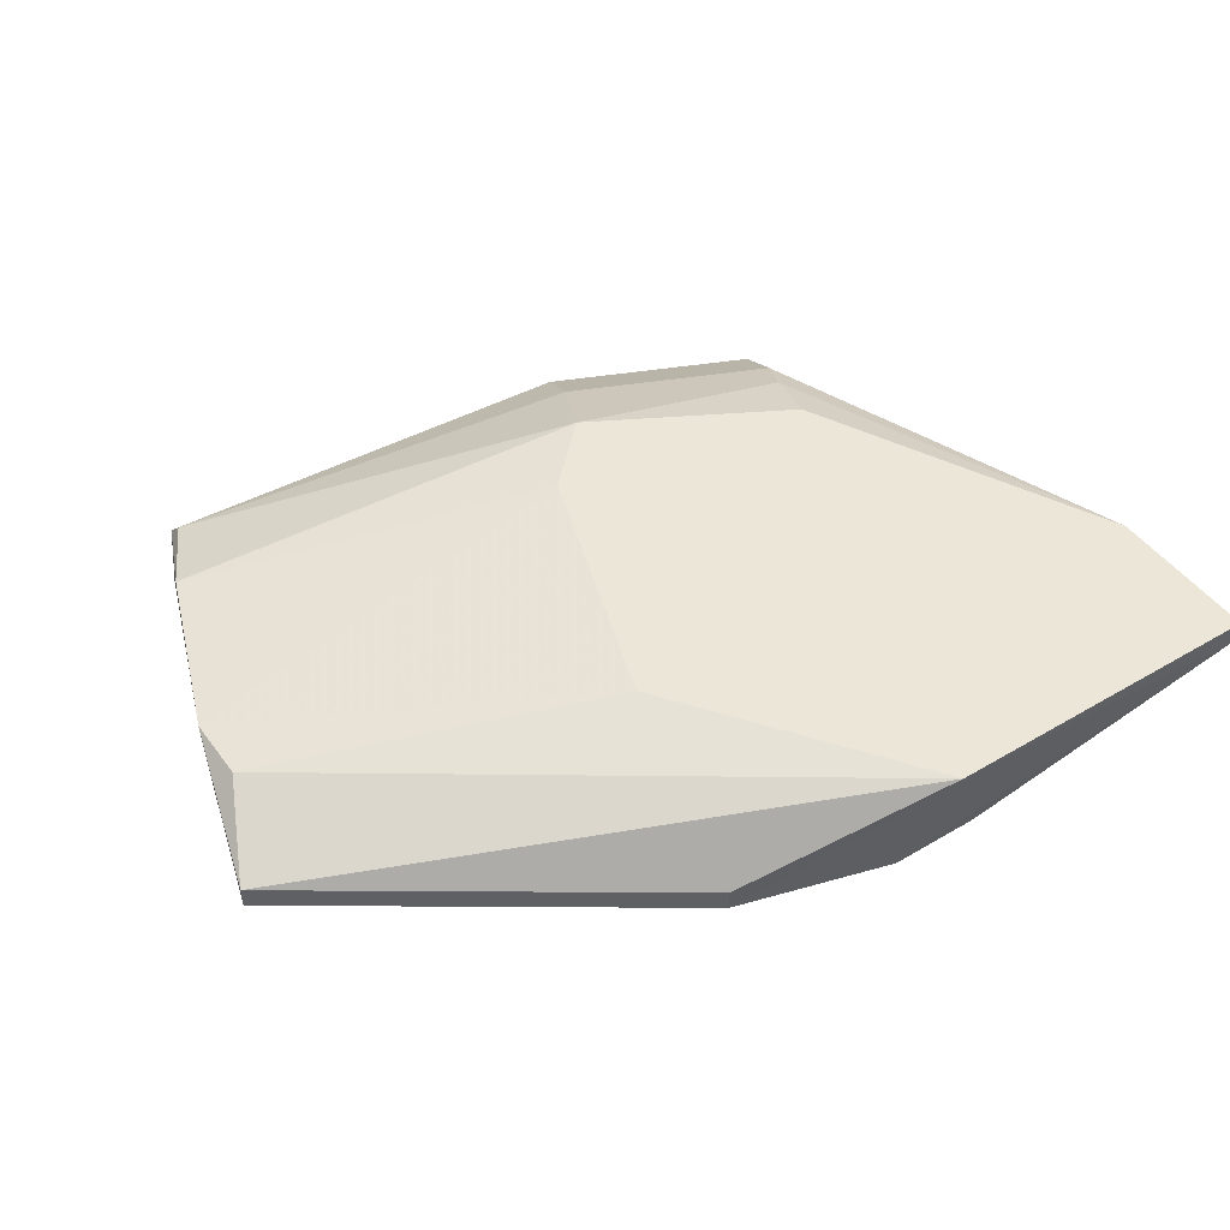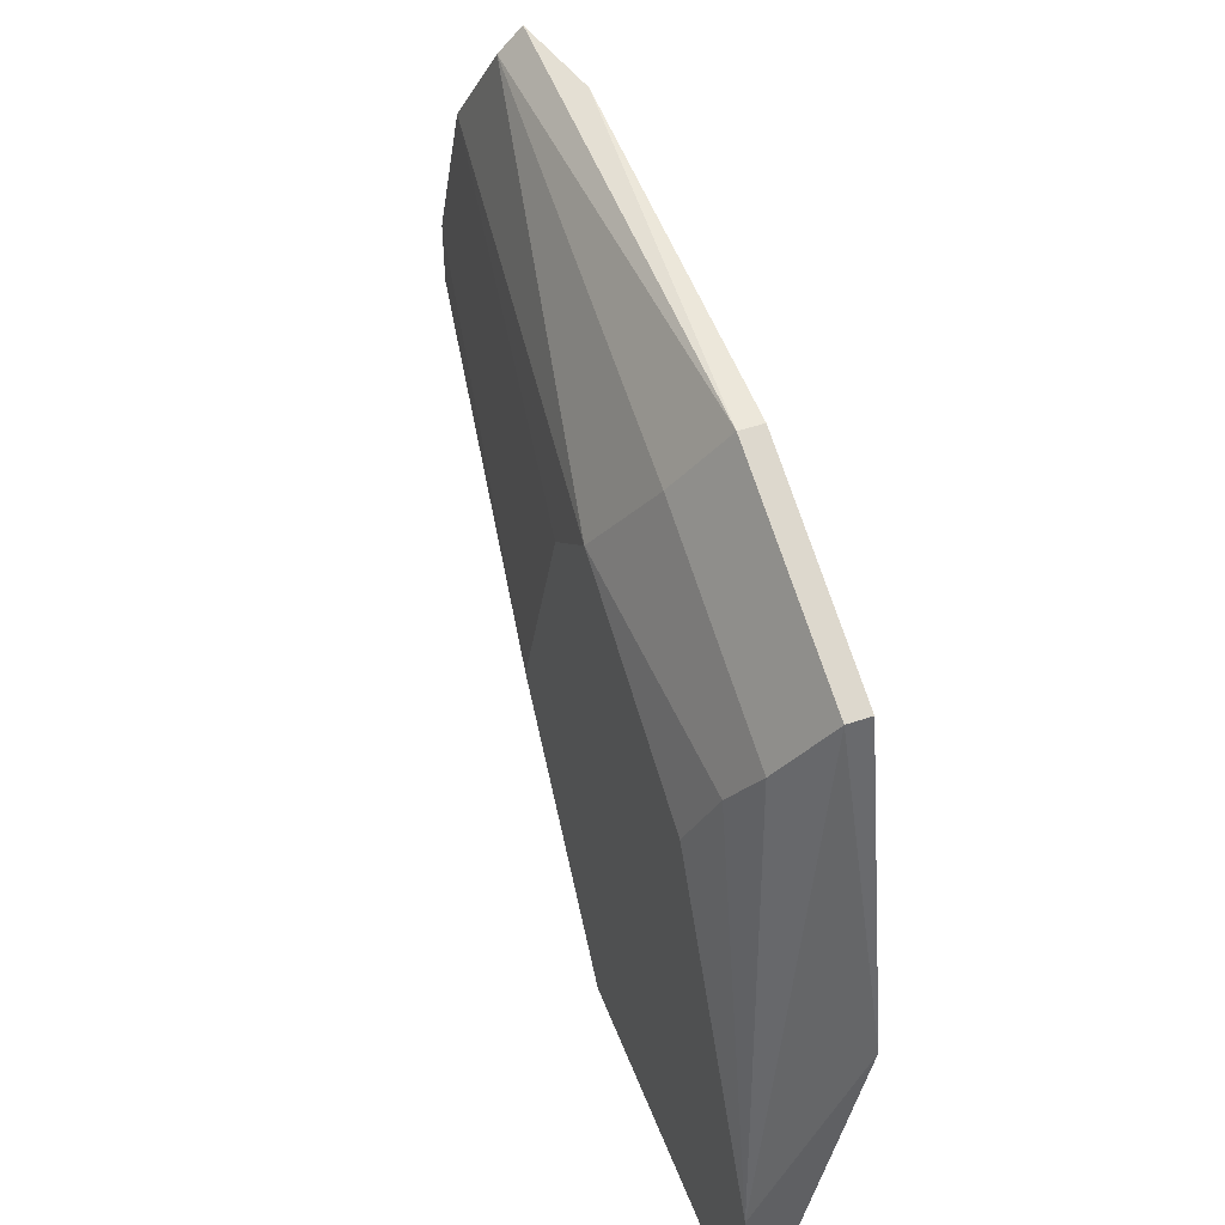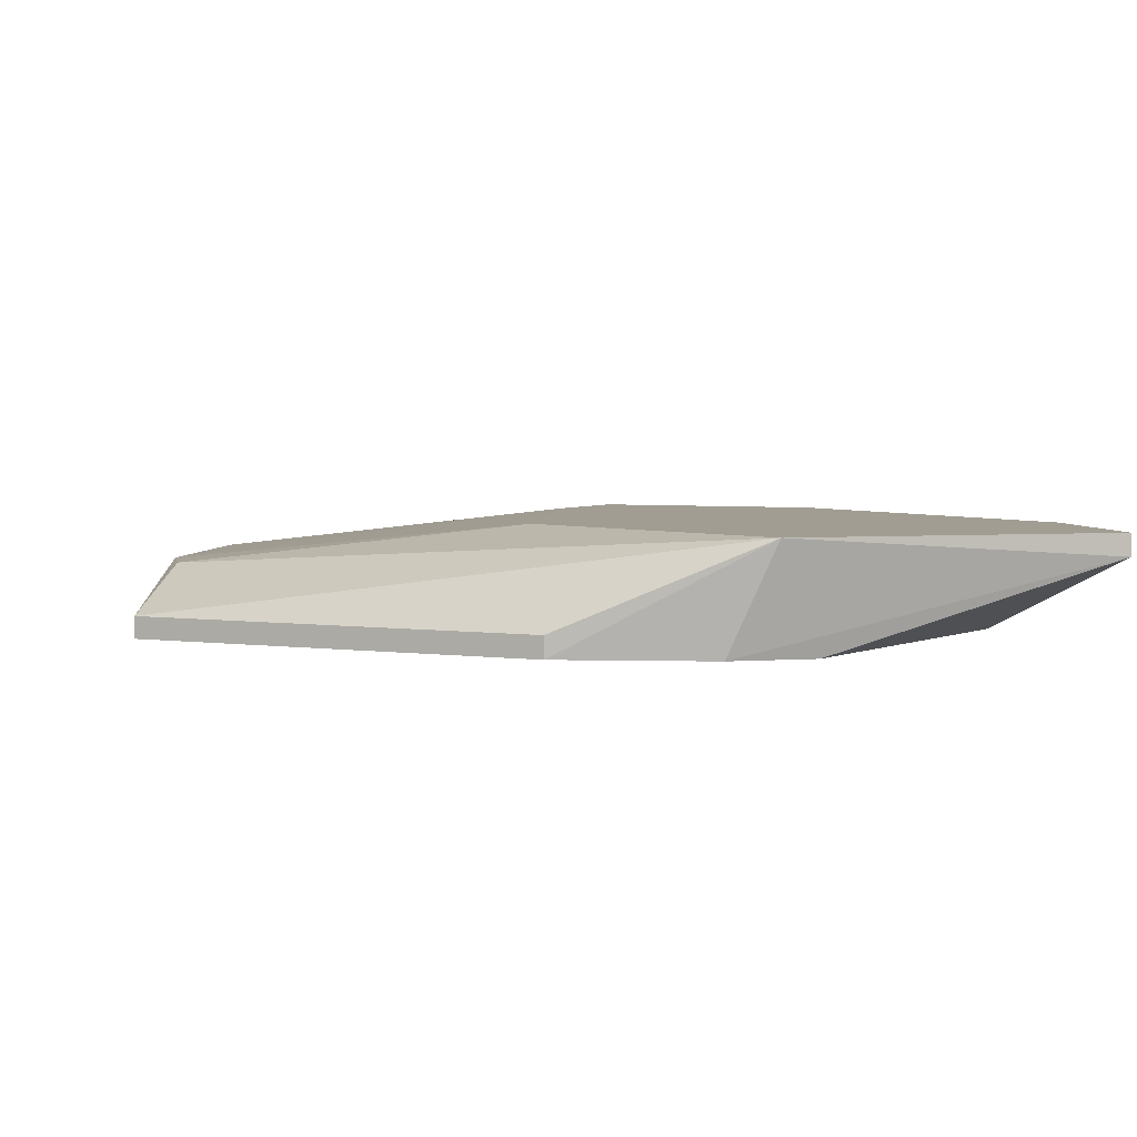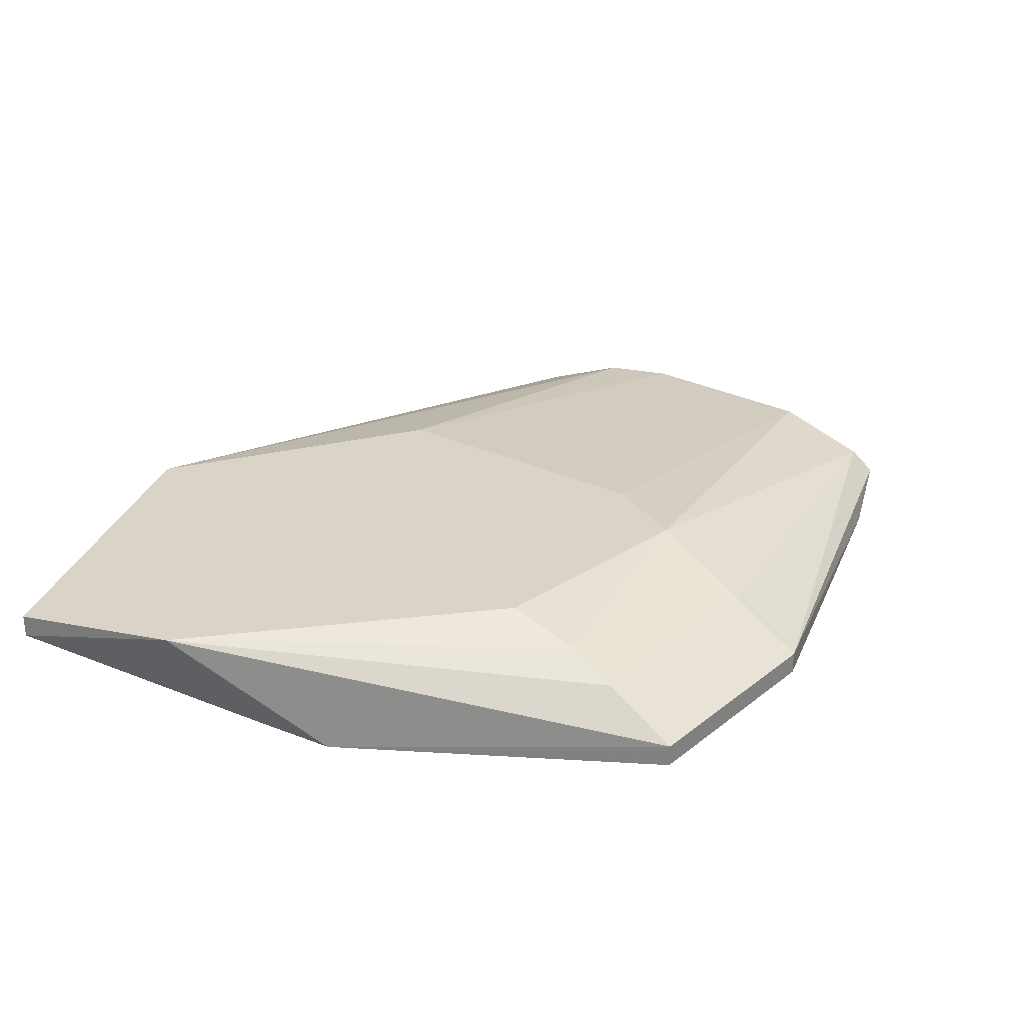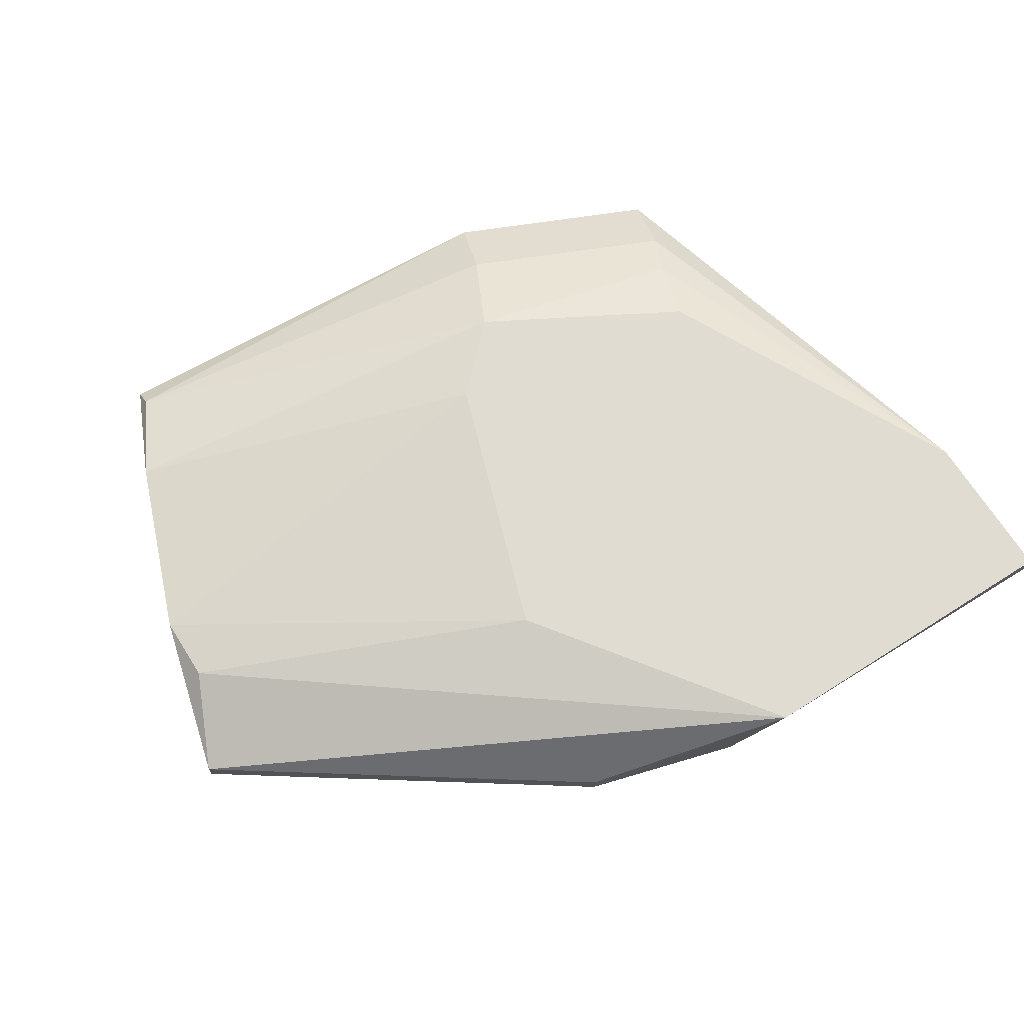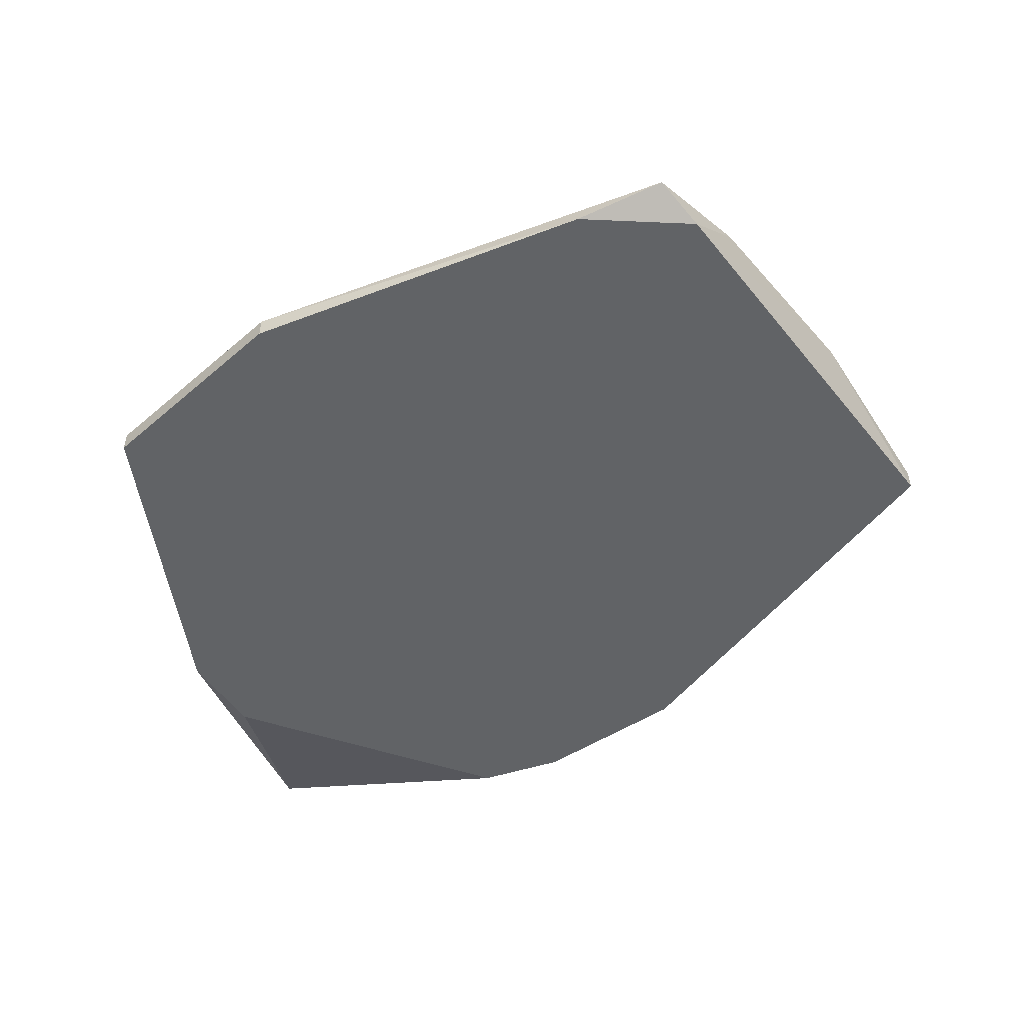
<metadata>
{"format":"obj","ext":"obj","renderer":"f3d","projection":"perspective","resolution":1024,"background":"white","views":[{"elev":46.3,"azim":145.9,"up":"+Y"},{"elev":50.1,"azim":-110.5,"up":"+Z"},{"elev":4.7,"azim":168.0,"up":"+Y"},{"elev":28.7,"azim":-73.5,"up":"+Y"},{"elev":69.3,"azim":147.5,"up":"+Y"},{"elev":-50.8,"azim":19.1,"up":"+Y"}]}
</metadata>
<code>
v -0.001344 0.01719 0.007662
v -0.000458 0.01275 -0.01452
v -0.004006 0.01364 0.01387
v -0.004006 0.01275 -0.01452
v -0.004006 0.01275 0.01387
v 0.01818 0.01541 0.003224
v 0.01818 0.01541 0.000563
v -0.00312 0.01541 0.01121
v 0.005748 0.01364 -0.01274
v 0.005748 0.01275 -0.01274
v 0.01552 0.01541 0.01032
v -0.002234 0.01719 -0.01541
v -0.012 0.01364 0.01032
v -0.012 0.01275 0.01032
v 0.01019 0.01275 0.01476
v 0.01462 0.01275 0.01299
v -0.01111 0.01541 0.007662
v 0.01374 0.01364 0.01476
v 0.01374 0.01452 0.01387
v -0.01466 0.01275 -0.002984
v -0.01377 0.01275 -0.006534
v 0.004866 0.01719 -0.005645
v -0.01022 0.0163 0.005888
v 0.001318 0.01719 0.004999
v -0.009334 0.01719 0.003224
v 0.01996 0.01364 -0.002984
v 0.01996 0.01275 -0.002984
v -0.01555 0.01719 -0.009195
v -0.01555 0.01719 -0.01541
v -0.01555 0.0163 -0.01541
f 3 15 18
f 16 21 27
f 21 16 14
f 27 21 2
f 30 12 2
f 1 12 28
f 12 1 22
f 7 12 22
f 1 19 11
f 12 7 26
f 27 9 26
f 9 12 26
f 30 21 20
f 21 14 20
f 28 30 20
f 14 16 15
f 21 30 4
f 2 21 4
f 30 2 4
f 14 3 13
f 20 14 13
f 28 20 13
f 12 30 29
f 30 28 29
f 28 12 29
f 1 28 25
f 23 1 25
f 28 23 25
f 19 1 8
f 3 19 8
f 16 27 6
f 7 22 6
f 11 16 6
f 26 7 6
f 27 26 6
f 22 1 24
f 1 11 24
f 6 22 24
f 11 6 24
f 3 14 5
f 14 15 5
f 15 3 5
f 27 2 10
f 2 12 10
f 9 27 10
f 12 9 10
f 1 23 17
f 23 28 17
f 13 3 17
f 28 13 17
f 8 1 17
f 3 8 17
f 19 3 18
f 16 11 18
f 11 19 18
f 15 16 18

</code>
